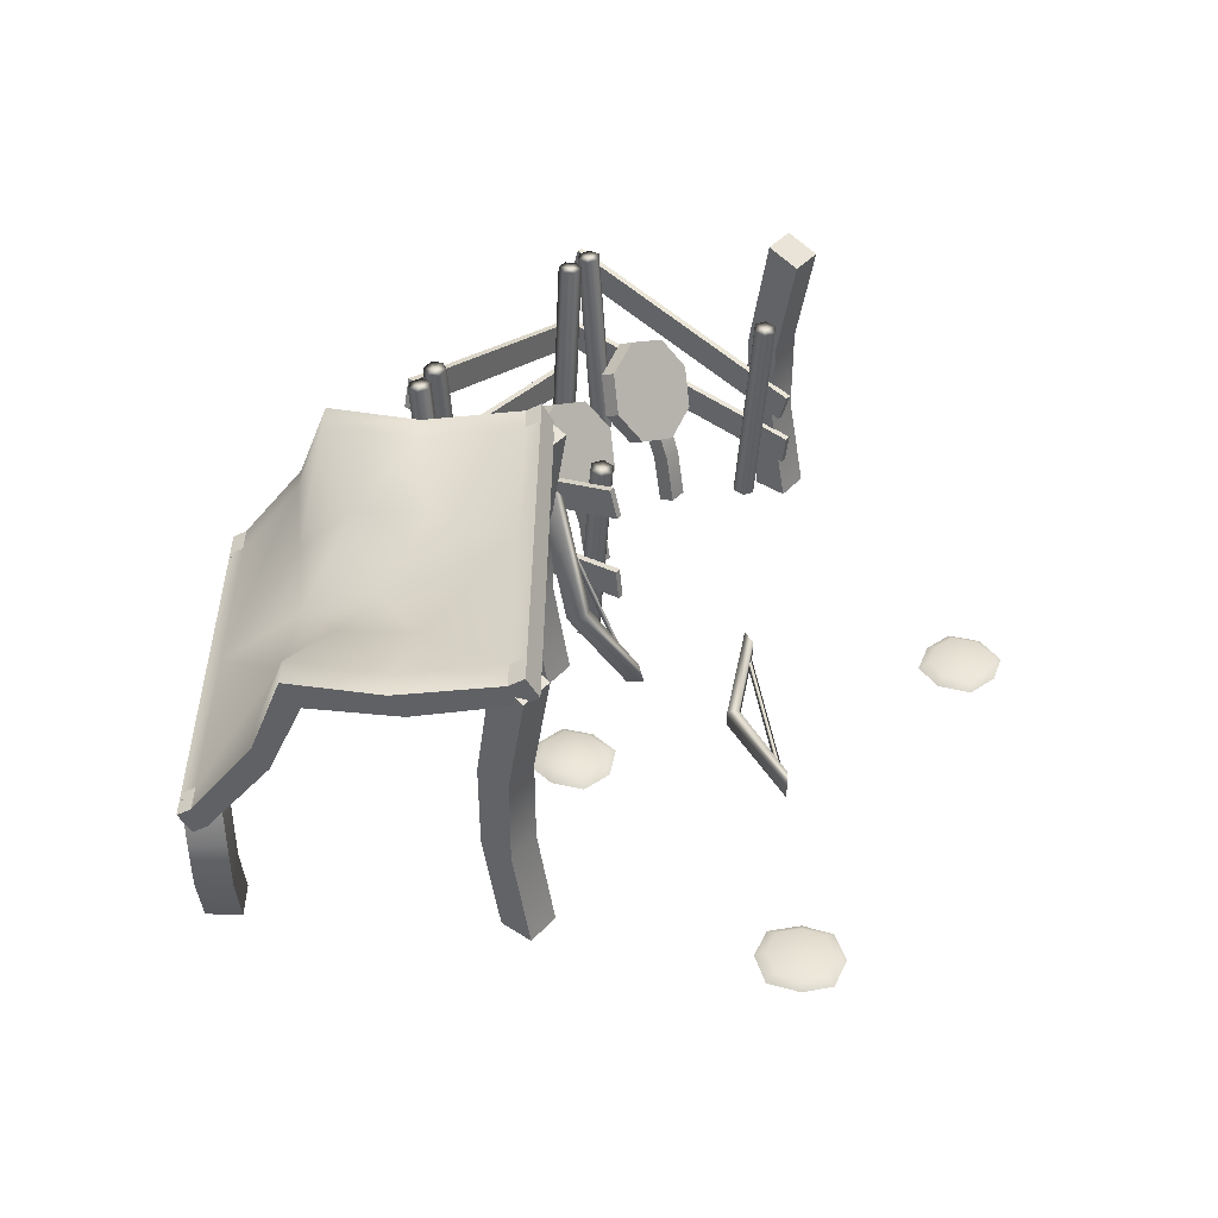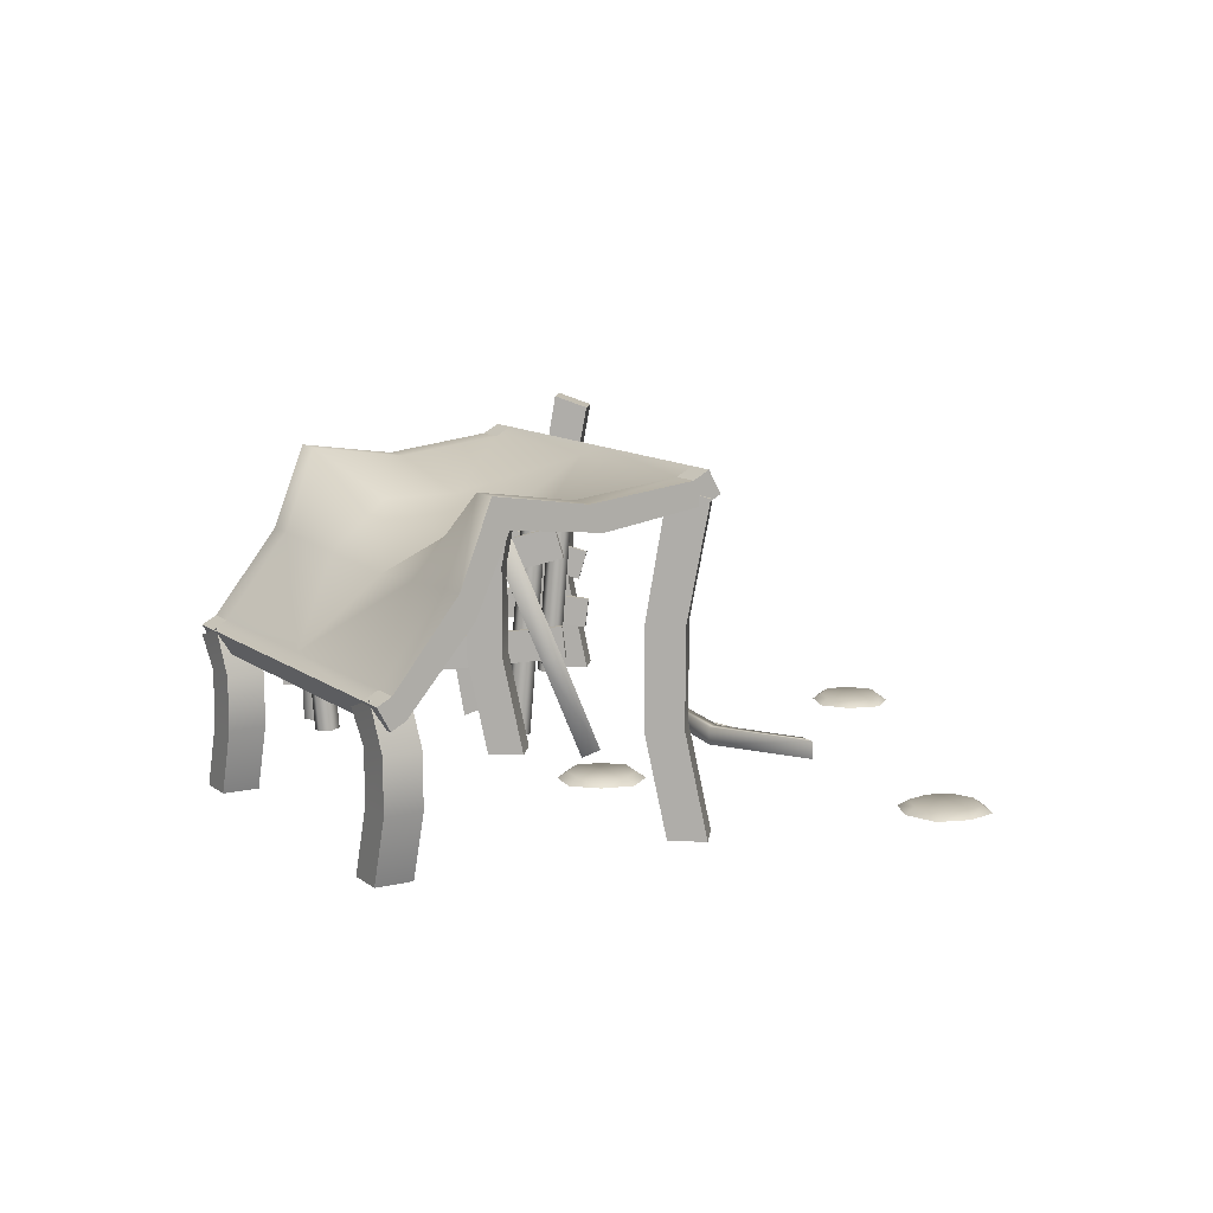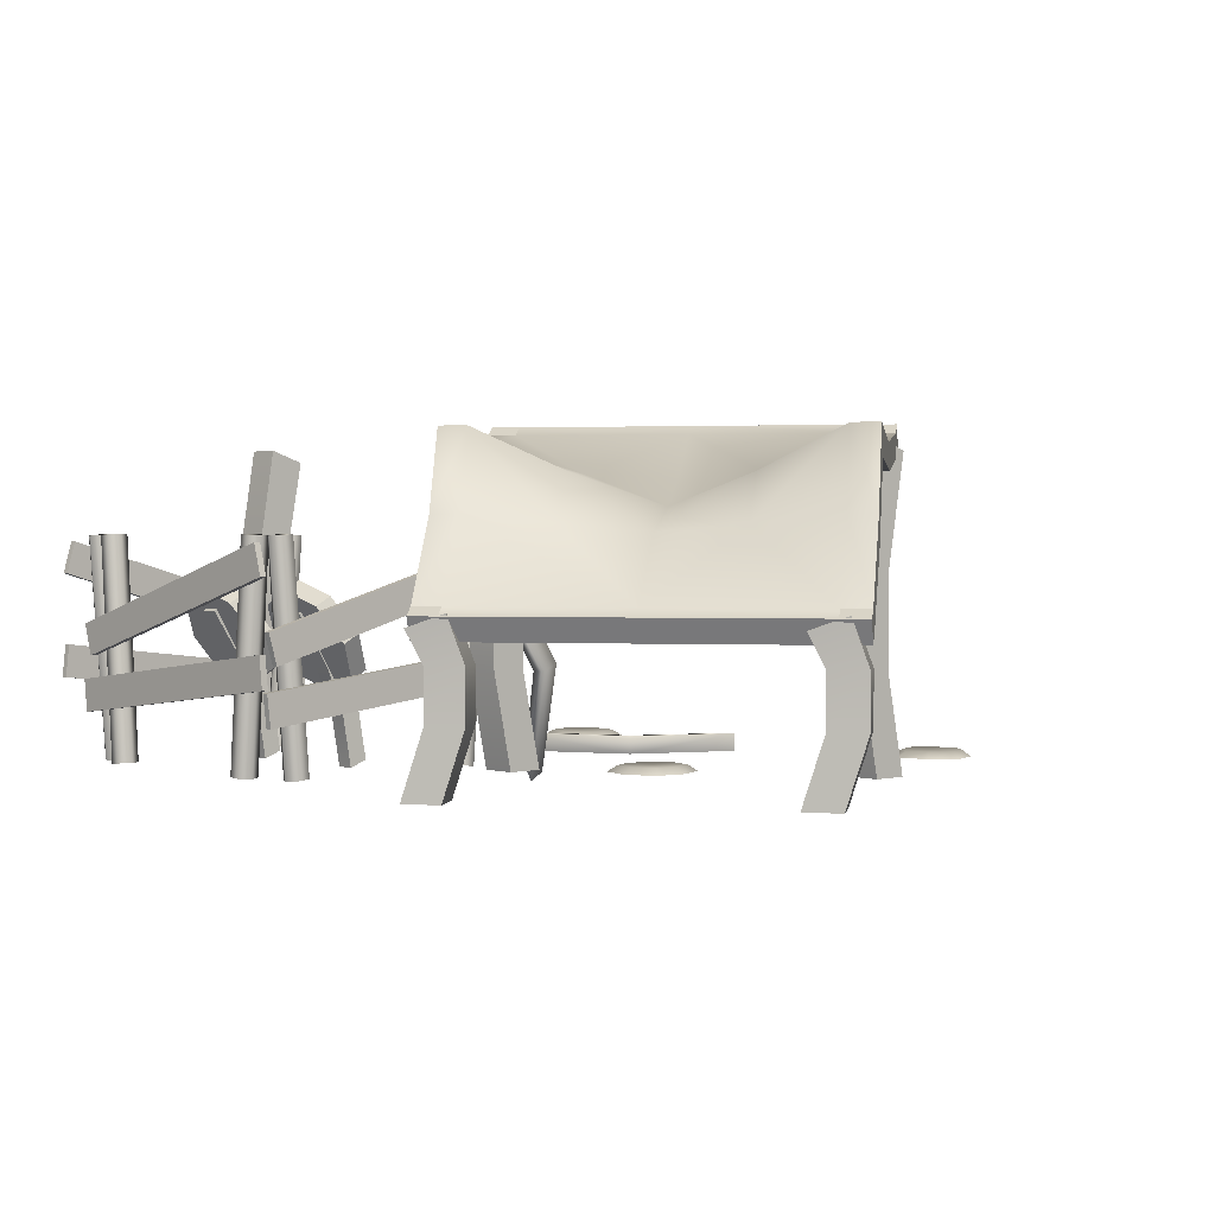
<metadata>
{"format":"obj","ext":"obj","renderer":"f3d","projection":"perspective","resolution":1024,"background":"white","views":[{"elev":41.6,"azim":-53.8,"up":"+Y"},{"elev":11.1,"azim":-85.0,"up":"+Y"},{"elev":1.7,"azim":-134.3,"up":"+Y"}]}
</metadata>
<code>
v 2.515 0.06249 -9.105
v 2.515 0.03456 -9.463
v 2.205 0.02059 -9.642
v 1.894 0.03456 -9.464
v 1.893 0.06249 -9.106
v 2.204 0.07646 -8.926
v 2.516 6.339 -9.593
v 2.516 6.312 -9.951
v 2.206 6.298 -10.13
v 1.894 6.312 -9.952
v 1.894 6.339 -9.594
v 2.204 6.353 -9.414
v 2.204 0.04852 -9.284
v 2.205 6.326 -9.772
v 1.721 2.992 -10.24
v 1.708 5.261 -2.328
v 1.721 3.873 -10.49
v 1.709 6.143 -2.581
v 1.905 3.873 -10.49
v 1.893 6.143 -2.58
v 1.905 2.992 -10.24
v 1.892 5.261 -2.327
v 2.506 0.03467 -3.537
v 2.507 0.0632 -3.895
v 2.196 0.07746 -4.075
v 1.885 0.0632 -3.896
v 1.884 0.03467 -3.538
v 2.195 0.02041 -3.359
v 2.505 6.311 -3.036
v 2.506 6.339 -3.393
v 2.195 6.353 -3.573
v 1.884 6.339 -3.394
v 1.883 6.311 -3.036
v 2.194 6.296 -2.857
v 2.195 0.04893 -3.717
v 2.195 6.325 -3.215
v 1.721 1.422 -10.45
v 1.708 2.376 -2.269
v 1.721 2.333 -10.55
v 1.708 3.287 -2.376
v 1.905 2.333 -10.55
v 1.892 3.287 -2.375
v 1.905 1.422 -10.45
v 1.892 2.376 -2.269
v 8.979 0.06249 -9.597
v 9.337 0.03456 -9.596
v 9.516 0.02059 -9.907
v 9.338 0.03456 -10.22
v 8.98 0.06249 -10.22
v 8.8 0.07646 -9.908
v 9.467 6.339 -9.596
v 9.825 6.312 -9.596
v 10 6.298 -9.906
v 9.826 6.312 -10.22
v 9.468 6.339 -10.22
v 9.289 6.353 -9.907
v 9.158 0.04852 -9.908
v 9.647 6.326 -9.907
v 10.12 2.992 -10.39
v 2.202 5.261 -10.4
v 10.37 3.873 -10.39
v 2.455 6.143 -10.4
v 10.37 3.873 -10.21
v 2.454 6.143 -10.22
v 10.11 2.992 -10.21
v 2.202 5.261 -10.22
v 3.411 0.03467 -9.606
v 3.769 0.0632 -9.605
v 3.949 0.07746 -9.916
v 3.77 0.0632 -10.23
v 3.412 0.03467 -10.23
v 3.233 0.02041 -9.917
v 2.91 6.311 -9.607
v 3.268 6.339 -9.606
v 3.447 6.353 -9.917
v 3.269 6.339 -10.23
v 2.911 6.311 -10.23
v 2.731 6.296 -9.918
v 3.591 0.04893 -9.917
v 3.089 6.325 -9.917
v 10.32 1.422 -10.39
v 2.143 2.376 -10.4
v 10.43 2.333 -10.39
v 2.25 3.287 -10.4
v 10.43 2.333 -10.21
v 2.249 3.287 -10.22
v 10.32 1.422 -10.21
v 2.143 2.376 -10.22
v 10.16 0.06249 -3.93
v 10.16 0.03456 -3.572
v 10.47 0.02059 -3.392
v 10.78 0.03456 -3.571
v 10.78 0.06249 -3.929
v 10.47 0.07646 -4.108
v 10.16 6.339 -3.441
v 10.15 6.312 -3.083
v 10.47 6.298 -2.904
v 10.78 6.312 -3.082
v 10.78 6.339 -3.44
v 10.47 6.353 -3.62
v 10.47 0.04852 -3.75
v 10.47 6.326 -3.262
v 10.95 2.992 -2.793
v 10.96 5.261 -10.71
v 10.95 3.873 -2.54
v 10.96 6.143 -10.45
v 10.77 3.873 -2.541
v 10.78 6.143 -10.45
v 10.77 2.992 -2.794
v 10.78 5.261 -10.71
v 10.16 0.03467 -9.497
v 10.16 0.0632 -9.139
v 10.47 0.07746 -8.96
v 10.79 0.0632 -9.138
v 10.79 0.03467 -9.496
v 10.48 0.02041 -9.676
v 10.17 6.311 -9.999
v 10.17 6.339 -9.641
v 10.48 6.353 -9.461
v 10.79 6.339 -9.64
v 10.79 6.311 -9.998
v 10.48 6.296 -10.18
v 10.48 0.04893 -9.318
v 10.48 6.325 -9.819
v 10.95 1.422 -2.588
v 10.96 2.376 -10.77
v 10.95 2.333 -2.482
v 10.96 3.287 -10.66
v 10.77 2.333 -2.482
v 10.78 3.287 -10.66
v 10.77 1.422 -2.589
v 10.78 2.376 -10.77
v 9.058 0.1322 -5.089
v 9.085 -0.0666 -5.594
v 9.151 4.56 -6.83
v 9.174 4.186 -7.266
v 8.609 4.56 -6.859
v 8.632 4.186 -7.294
v 8.517 0.1322 -5.118
v 8.543 -0.0666 -5.622
v 9.099 1.435 -5.85
v 9.072 1.634 -5.346
v 8.53 1.634 -5.374
v 8.557 1.435 -5.879
v 9.126 2.722 -6.356
v 9.099 2.921 -5.852
v 8.557 2.921 -5.881
v 8.584 2.722 -6.385
v -5.879 0.002223 7.88
v -4.943 0.002223 9.348
v -5.602 0.1802 7.941
v -4.882 0.1802 9.072
v -4.472 0.1802 7.221
v -3.752 0.1802 8.351
v -4.411 0.002223 6.945
v -3.475 0.002223 8.412
v -5.154 0.1802 7.36
v -5.296 0.002223 7.126
v -4.013 0.002223 9.138
v -4.166 0.1802 8.91
v -4.638 0.1802 8.159
v -5.386 0.1802 8.626
v -5.597 0.002223 8.769
v -3.725 0.002223 7.575
v -3.943 0.1802 7.706
v 6.541 0.002223 6.731
v 8.282 0.002223 6.731
v 6.741 0.1802 6.531
v 8.082 0.1802 6.531
v 6.741 0.1802 5.191
v 8.082 0.1802 5.191
v 6.541 0.002223 4.991
v 8.282 0.002223 4.991
v 6.492 0.1802 5.84
v 6.218 0.002223 5.834
v 8.605 0.002223 5.834
v 8.331 0.1802 5.84
v 7.443 0.1802 5.835
v 7.435 0.1802 6.716
v 7.442 0.002223 6.971
v 7.442 0.002223 4.75
v 7.435 0.1802 5.006
v -1.385 0.002223 -0.1123
v -1.566 0.002223 -1.843
v -1.604 0.1802 -0.2904
v -1.744 0.1802 -1.624
v -2.938 0.1802 -0.1509
v -3.077 0.1802 -1.484
v -3.116 0.002223 0.06888
v -3.297 0.002223 -1.662
v -2.265 0.1802 0.02906
v -2.243 0.002223 0.3025
v -2.491 0.002223 -2.071
v -2.457 0.1802 -1.799
v -2.37 0.1802 -0.9161
v -1.493 0.1802 -0.9993
v -1.24 0.002223 -1.033
v -3.448 0.002223 -0.8015
v -3.194 0.1802 -0.8212
v 10.93 0.06743 -3.547
v 10.9 0.06743 -2.548
v 10.93 8.838 -3.547
v 10.9 8.49 -2.548
v 11.93 8.838 -3.519
v 11.9 8.49 -2.519
v 11.93 0.06743 -3.519
v 11.9 0.06743 -2.519
v 10.92 2.816 -3.121
v 10.95 2.816 -4.121
v 11.95 2.816 -4.092
v 11.92 2.816 -3.093
v 10.92 5.365 -3.121
v 10.95 5.365 -4.121
v 11.95 5.365 -4.092
v 11.92 5.365 -3.093
v -0.3871 0.06743 -4.229
v -0.4155 0.06743 -3.229
v -0.3871 8.838 -4.229
v -0.4155 8.49 -3.229
v 0.6125 8.838 -4.201
v 0.5841 8.49 -3.201
v 0.6125 0.06743 -4.201
v 0.5841 0.06743 -3.201
v -0.3992 2.816 -3.803
v -0.3708 2.816 -4.803
v 0.6288 2.816 -4.774
v 0.6004 2.816 -3.775
v -0.3992 5.365 -3.803
v -0.3708 5.365 -4.803
v 0.6288 5.365 -4.774
v 0.6004 5.365 -3.775
v 7.718 2.667 -5.736
v 7.274 3.682 -6.335
v 7.793 4.69 -6.883
v 8.971 5.101 -7.06
v 10.12 4.673 -6.761
v 10.56 3.658 -6.162
v 10.04 2.649 -5.614
v 8.864 2.239 -5.437
v 7.741 2.397 -6.21
v 7.297 3.412 -6.809
v 7.816 4.421 -7.357
v 8.994 4.831 -7.534
v 10.14 4.403 -7.235
v 10.58 3.388 -6.636
v 10.07 2.38 -6.088
v 8.887 1.969 -5.911
v 8.918 3.67 -6.248
v 8.941 3.4 -6.722
v 3.794 2.667 -5.736
v 3.35 3.682 -6.335
v 3.869 4.69 -6.883
v 5.047 5.101 -7.06
v 6.194 4.673 -6.761
v 6.637 3.658 -6.162
v 6.118 2.649 -5.614
v 4.941 2.239 -5.437
v 3.817 2.397 -6.21
v 3.373 3.412 -6.809
v 3.892 4.421 -7.357
v 5.07 4.831 -7.534
v 6.217 4.403 -7.235
v 6.66 3.388 -6.636
v 6.141 2.38 -6.088
v 4.963 1.969 -5.911
v 4.994 3.67 -6.248
v 5.017 3.4 -6.722
v 5.134 0.1322 -5.089
v 5.161 -0.0666 -5.594
v 5.227 4.56 -6.83
v 5.25 4.186 -7.266
v 4.685 4.56 -6.859
v 4.708 4.186 -7.294
v 4.593 0.1322 -5.118
v 4.619 -0.0666 -5.622
v 5.175 1.435 -5.85
v 5.148 1.634 -5.346
v 4.606 1.634 -5.374
v 4.633 1.435 -5.879
v 5.202 2.722 -6.356
v 5.175 2.921 -5.852
v 4.633 2.921 -5.881
v 4.66 2.722 -6.385
v -4.461 0.06743 -9.759
v -3.645 0.06743 -10.34
v -4.635 4.513 -9.759
v -3.82 4.166 -10.34
v -5.215 4.513 -10.57
v -4.4 4.166 -11.15
v -5.04 0.06743 -10.57
v -4.225 0.06743 -11.15
v -4.113 1.873 -10.01
v -4.928 1.873 -9.427
v -5.508 1.873 -10.24
v -4.693 1.873 -10.82
v -4.113 3.287 -10.01
v -4.928 3.287 -9.427
v -5.508 3.287 -10.24
v -4.693 3.287 -10.82
v -7.603 8.335 1.687
v -12.18 4.05 -4.777
v -7.797 8.942 1.413
v -12.38 4.657 -5.052
v -8.404 8.942 1.843
v -12.98 4.657 -4.622
v -8.21 8.335 2.117
v -12.79 4.05 -4.347
v -11.25 8.161 -2.173
v -10.64 8.161 -2.603
v -10.9 8.973 -2.97
v -11.51 8.973 -2.54
v -9.82 7.9 -0.1555
v -9.213 7.9 -0.5856
v -9.436 8.596 -0.8997
v -10.04 8.596 -0.4696
v -11.77 6.125 -2.912
v -11.17 6.125 -3.342
v -11.39 6.821 -3.656
v -12 6.821 -3.226
v 0.5362 8.335 -4.08
v -4.044 4.05 -10.54
v 0.342 8.942 -4.354
v -4.238 4.657 -10.82
v -0.2649 8.942 -3.924
v -4.845 4.657 -10.39
v -0.07072 8.335 -3.65
v -4.651 4.05 -10.11
v -3.111 8.161 -7.94
v -2.504 8.161 -8.37
v -2.763 8.973 -8.737
v -3.37 8.973 -8.307
v -1.681 7.9 -5.922
v -1.074 7.9 -6.353
v -1.297 8.596 -6.667
v -1.904 8.596 -6.237
v -3.634 6.125 -8.679
v -3.027 6.125 -9.109
v -3.25 6.821 -9.423
v -3.856 6.821 -8.993
v -12.6 4.444 -5.366
v -13.21 4.444 -4.936
v -13.01 3.837 -4.662
v -12.41 3.837 -5.092
v -5.07 4.443 -10.71
v -4.876 3.835 -10.43
v -4.269 3.835 -10.86
v -4.463 4.443 -11.14
v -0.02324 9.174 -3.583
v 0.5837 9.174 -4.013
v 0.7779 8.566 -3.739
v 0.171 8.566 -3.309
v -7.55 9.179 1.762
v -7.356 8.571 2.036
v -7.963 8.571 2.466
v -8.157 9.179 2.192
v -8.417 4.05 -7.446
v -8.611 4.657 -7.72
v -8.641 3.836 -7.761
v -8.835 4.444 -8.036
v -3.789 9.176 -0.9087
v -4.034 8.942 -1.254
v -3.839 8.335 -0.9796
v -3.595 8.569 -0.6346
v -5.171 7.743 -2.86
v -6.092 7.015 -4.162
v -7.302 6.385 -5.871
v -9.345 6.603 -4.763
v -7.303 7.851 -1.88
v -8.497 7.865 -3.566
v -5.579 6.603 -7.432
v -3.537 7.851 -4.548
v -4.731 7.865 -6.234
v -12.05 0.06743 -4.362
v -11.24 0.06743 -4.942
v -12.23 4.513 -4.362
v -11.41 4.166 -4.942
v -12.81 4.513 -5.177
v -11.99 4.166 -5.757
v -12.63 0.06743 -5.177
v -11.82 0.06743 -5.757
v -11.7 1.873 -4.609
v -12.52 1.873 -4.03
v -13.1 1.873 -4.845
v -12.28 1.873 -5.424
v -11.7 3.287 -4.609
v -12.52 3.287 -4.03
v -13.1 3.287 -4.845
v -12.28 3.287 -5.424
v -8.302 0.06743 1.248
v -8.33 0.06743 2.247
v -8.302 8.838 1.248
v -8.33 8.49 2.247
v -7.302 8.838 1.276
v -7.331 8.49 2.276
v -7.302 0.06743 1.276
v -7.331 0.06743 2.276
v -8.314 2.816 1.674
v -8.286 2.816 0.674
v -7.286 2.816 0.7024
v -7.314 2.816 1.702
v -8.314 5.365 1.674
v -8.286 5.365 0.674
v -7.286 5.365 0.7024
v -7.314 5.365 1.702
v 0.2821 0.05989 4.487
v 4.119 0.05989 0.8102
v 0.2821 0.5675 4.487
v 4.119 0.5675 0.8102
v -0.1348 0.5675 4.754
v 4.316 0.5675 0.3831
v -0.1348 0.05989 4.754
v 4.316 0.05989 0.3831
v 1.493 0.5675 2.082
v 1.258 0.5675 1.841
v 1.258 0.05989 1.841
v 1.493 0.05989 2.082
v 0.1847 0.3226 4.494
v 4.11 0.2415 0.6828
v 4.05 0.3201 0.6188
v 3.994 0.2321 0.5634
v 0.1242 0.4012 4.431
v 0.0685 0.3133 4.375
v 1.53 0.03506 -2.013
v 0.9145 5.593 -4.181
v 1.641 0.2499 -1.494
v 1.025 5.808 -3.662
v 1.592 -0.2608 -1.272
v 0.7844 6.261 -3.798
v 1.481 -0.4757 -1.791
v 0.674 6.046 -4.317
v 0.3571 2.88 -2.309
v -0.01314 2.869 -2.225
v -0.1236 2.654 -2.745
v 0.2467 2.665 -2.828
v 1.528 0.06536 -1.698
v 0.8365 5.753 -4.005
v 0.7566 5.784 -3.903
v 0.6511 5.743 -3.973
v 1.448 0.09692 -1.596
v 1.343 0.05569 -1.666
f 1 2 8 7
f 2 3 9 8
f 3 4 10 9
f 4 5 11 10
f 5 6 12 11
f 6 1 7 12
f 2 1 13
f 3 2 13
f 4 3 13
f 5 4 13
f 6 5 13
f 1 6 13
f 7 8 14
f 8 9 14
f 9 10 14
f 10 11 14
f 11 12 14
f 12 7 14
f 15 16 18 17
f 17 18 20 19
f 19 20 22 21
f 21 22 16 15
f 16 22 20 18
f 21 15 17 19
f 23 24 30 29
f 24 25 31 30
f 25 26 32 31
f 26 27 33 32
f 27 28 34 33
f 28 23 29 34
f 24 23 35
f 25 24 35
f 26 25 35
f 27 26 35
f 28 27 35
f 23 28 35
f 29 30 36
f 30 31 36
f 31 32 36
f 32 33 36
f 33 34 36
f 34 29 36
f 37 38 40 39
f 39 40 42 41
f 41 42 44 43
f 43 44 38 37
f 38 44 42 40
f 43 37 39 41
f 45 46 52 51
f 46 47 53 52
f 47 48 54 53
f 48 49 55 54
f 49 50 56 55
f 50 45 51 56
f 46 45 57
f 47 46 57
f 48 47 57
f 49 48 57
f 50 49 57
f 45 50 57
f 51 52 58
f 52 53 58
f 53 54 58
f 54 55 58
f 55 56 58
f 56 51 58
f 59 60 62 61
f 61 62 64 63
f 63 64 66 65
f 65 66 60 59
f 60 66 64 62
f 65 59 61 63
f 67 68 74 73
f 68 69 75 74
f 69 70 76 75
f 70 71 77 76
f 71 72 78 77
f 72 67 73 78
f 68 67 79
f 69 68 79
f 70 69 79
f 71 70 79
f 72 71 79
f 67 72 79
f 73 74 80
f 74 75 80
f 75 76 80
f 76 77 80
f 77 78 80
f 78 73 80
f 81 82 84 83
f 83 84 86 85
f 85 86 88 87
f 87 88 82 81
f 82 88 86 84
f 87 81 83 85
f 89 90 96 95
f 90 91 97 96
f 91 92 98 97
f 92 93 99 98
f 93 94 100 99
f 94 89 95 100
f 90 89 101
f 91 90 101
f 92 91 101
f 93 92 101
f 94 93 101
f 89 94 101
f 95 96 102
f 96 97 102
f 97 98 102
f 98 99 102
f 99 100 102
f 100 95 102
f 103 104 106 105
f 105 106 108 107
f 107 108 110 109
f 109 110 104 103
f 104 110 108 106
f 109 103 105 107
f 111 112 118 117
f 112 113 119 118
f 113 114 120 119
f 114 115 121 120
f 115 116 122 121
f 116 111 117 122
f 112 111 123
f 113 112 123
f 114 113 123
f 115 114 123
f 116 115 123
f 111 116 123
f 117 118 124
f 118 119 124
f 119 120 124
f 120 121 124
f 121 122 124
f 122 117 124
f 125 126 128 127
f 127 128 130 129
f 129 130 132 131
f 131 132 126 125
f 126 132 130 128
f 131 125 127 129
f 133 134 141 142
f 135 136 138 137
f 143 144 140 139
f 139 140 134 133
f 134 140 144 141
f 139 133 142 143
f 142 141 145 146
f 143 142 146 147
f 147 148 144 143
f 141 144 148 145
f 146 145 136 135
f 147 146 135 137
f 137 138 148 147
f 145 148 138 136
f 163 150 152 162
f 162 152 160 161
f 165 154 156 164
f 150 159 160 152
f 158 149 151 157
f 155 158 157 153
f 160 159 156 154
f 165 161 160 154
f 151 162 161 157
f 149 163 162 151
f 153 165 164 155
f 157 161 165 153
f 180 167 169 179
f 179 169 177 178
f 182 171 173 181
f 167 176 177 169
f 175 166 168 174
f 172 175 174 170
f 177 176 173 171
f 182 178 177 171
f 168 179 178 174
f 166 180 179 168
f 170 182 181 172
f 174 178 182 170
f 198 199 188 190
f 187 189 192 191
f 187 199 198 189
f 197 184 186 196
f 186 184 193 194
f 188 194 193 190
f 185 183 197 196
f 186 195 196
f 192 183 185 191
f 195 188 199
f 195 185 196
f 195 187 191
f 188 195 194
f 187 195 199
f 185 195 191
f 195 186 194
f 200 201 208 209
f 202 203 205 204
f 210 211 207 206
f 206 207 201 200
f 201 207 211 208
f 206 200 209 210
f 209 208 212 213
f 210 209 213 214
f 214 215 211 210
f 208 211 215 212
f 213 212 203 202
f 214 213 202 204
f 204 205 215 214
f 212 215 205 203
f 216 217 224 225
f 218 219 221 220
f 226 227 223 222
f 222 223 217 216
f 217 223 227 224
f 222 216 225 226
f 225 224 228 229
f 226 225 229 230
f 230 231 227 226
f 224 227 231 228
f 229 228 219 218
f 230 229 218 220
f 220 221 231 230
f 228 231 221 219
f 232 233 241 240
f 233 234 242 241
f 234 235 243 242
f 235 236 244 243
f 236 237 245 244
f 237 238 246 245
f 238 239 247 246
f 239 232 240 247
f 233 232 248
f 234 233 248
f 235 234 248
f 236 235 248
f 237 236 248
f 238 237 248
f 239 238 248
f 232 239 248
f 240 241 249
f 241 242 249
f 242 243 249
f 243 244 249
f 244 245 249
f 245 246 249
f 246 247 249
f 247 240 249
f 250 251 259 258
f 251 252 260 259
f 252 253 261 260
f 253 254 262 261
f 254 255 263 262
f 255 256 264 263
f 256 257 265 264
f 257 250 258 265
f 251 250 266
f 252 251 266
f 253 252 266
f 254 253 266
f 255 254 266
f 256 255 266
f 257 256 266
f 250 257 266
f 258 259 267
f 259 260 267
f 260 261 267
f 261 262 267
f 262 263 267
f 263 264 267
f 264 265 267
f 265 258 267
f 268 269 276 277
f 270 271 273 272
f 278 279 275 274
f 274 275 269 268
f 269 275 279 276
f 274 268 277 278
f 277 276 280 281
f 278 277 281 282
f 282 283 279 278
f 276 279 283 280
f 281 280 271 270
f 282 281 270 272
f 272 273 283 282
f 280 283 273 271
f 284 285 292 293
f 286 287 289 288
f 294 295 291 290
f 290 291 285 284
f 285 291 295 292
f 290 284 293 294
f 293 292 296 297
f 294 293 297 298
f 298 299 295 294
f 292 295 299 296
f 297 296 287 286
f 298 297 286 288
f 288 289 299 298
f 296 299 289 287
f 304 315 312 306
f 306 312 313 300
f 308 316 317 309
f 308 311 319 316
f 312 308 309 313
f 312 315 311 308
f 316 307 301 317
f 316 319 305 307
f 301 307 342 343
f 306 300 353 354
f 320 333 334 322
f 326 332 333 320
f 328 336 337 329
f 330 329 337 338
f 332 328 329 333
f 334 333 329 330
f 336 327 321 337
f 338 337 321 323
f 321 327 345 346
f 326 320 350 351
f 301 343 358 356
f 343 340 359 358
f 352 353 363 360
f 353 300 362 363
f 344 345 358 359
f 345 327 356 358
f 326 351 363 362
f 351 348 360 363
f 350 320 322 349
f 349 348 351 350
f 306 354 355 304
f 354 353 352 355
f 343 342 341 340
f 342 307 305 341
f 321 346 347 323
f 346 345 344 347
f 319 311 310 318
f 305 319 318 303
f 341 305 303 340
f 344 325 323 347
f 324 322 334 335
f 331 335 334 330
f 349 322 324 348
f 315 304 302 314
f 310 311 315 314
f 355 352 302 304
f 338 339 331 330
f 323 325 339 338
f 357 359 340 303
f 360 361 302 352
f 359 357 325 344
f 361 360 348 324
f 339 325 357 370
f 367 357 303 318
f 302 361 368 314
f 371 361 324 335
f 314 368 369 310
f 372 371 335 331
f 310 369 367 318
f 370 372 331 339
f 368 361 364
f 365 369 368 364
f 366 367 369 365
f 357 367 366
f 370 357 366
f 372 370 366 365
f 371 372 365 364
f 361 371 364
f 373 374 381 382
f 375 376 378 377
f 383 384 380 379
f 379 380 374 373
f 374 380 384 381
f 379 373 382 383
f 382 381 385 386
f 383 382 386 387
f 387 388 384 383
f 381 384 388 385
f 386 385 376 375
f 387 386 375 377
f 377 378 388 387
f 385 388 378 376
f 389 390 397 398
f 391 392 394 393
f 399 400 396 395
f 395 396 390 389
f 390 396 400 397
f 395 389 398 399
f 398 397 401 402
f 399 398 402 403
f 403 404 400 399
f 397 400 404 401
f 402 401 392 391
f 403 402 391 393
f 393 394 404 403
f 401 404 394 392
f 405 416 413 407
f 407 413 414 409
f 409 414 415 411
f 411 415 416 405
f 406 412 410 408
f 411 405 407 409
f 413 408 410 414
f 415 414 410 412
f 416 415 412 406
f 413 416 406 408
f 418 417 422 420
f 418 420 419
f 419 420 422 421
f 421 422 417
f 421 417 418 419
f 423 434 431 425
f 425 431 432 427
f 427 432 433 429
f 429 433 434 423
f 424 430 428 426
f 429 423 425 427
f 431 426 428 432
f 433 432 428 430
f 434 433 430 424
f 431 434 424 426
f 436 435 440 438
f 436 438 437
f 437 438 440 439
f 439 440 435
f 439 435 436 437

</code>
